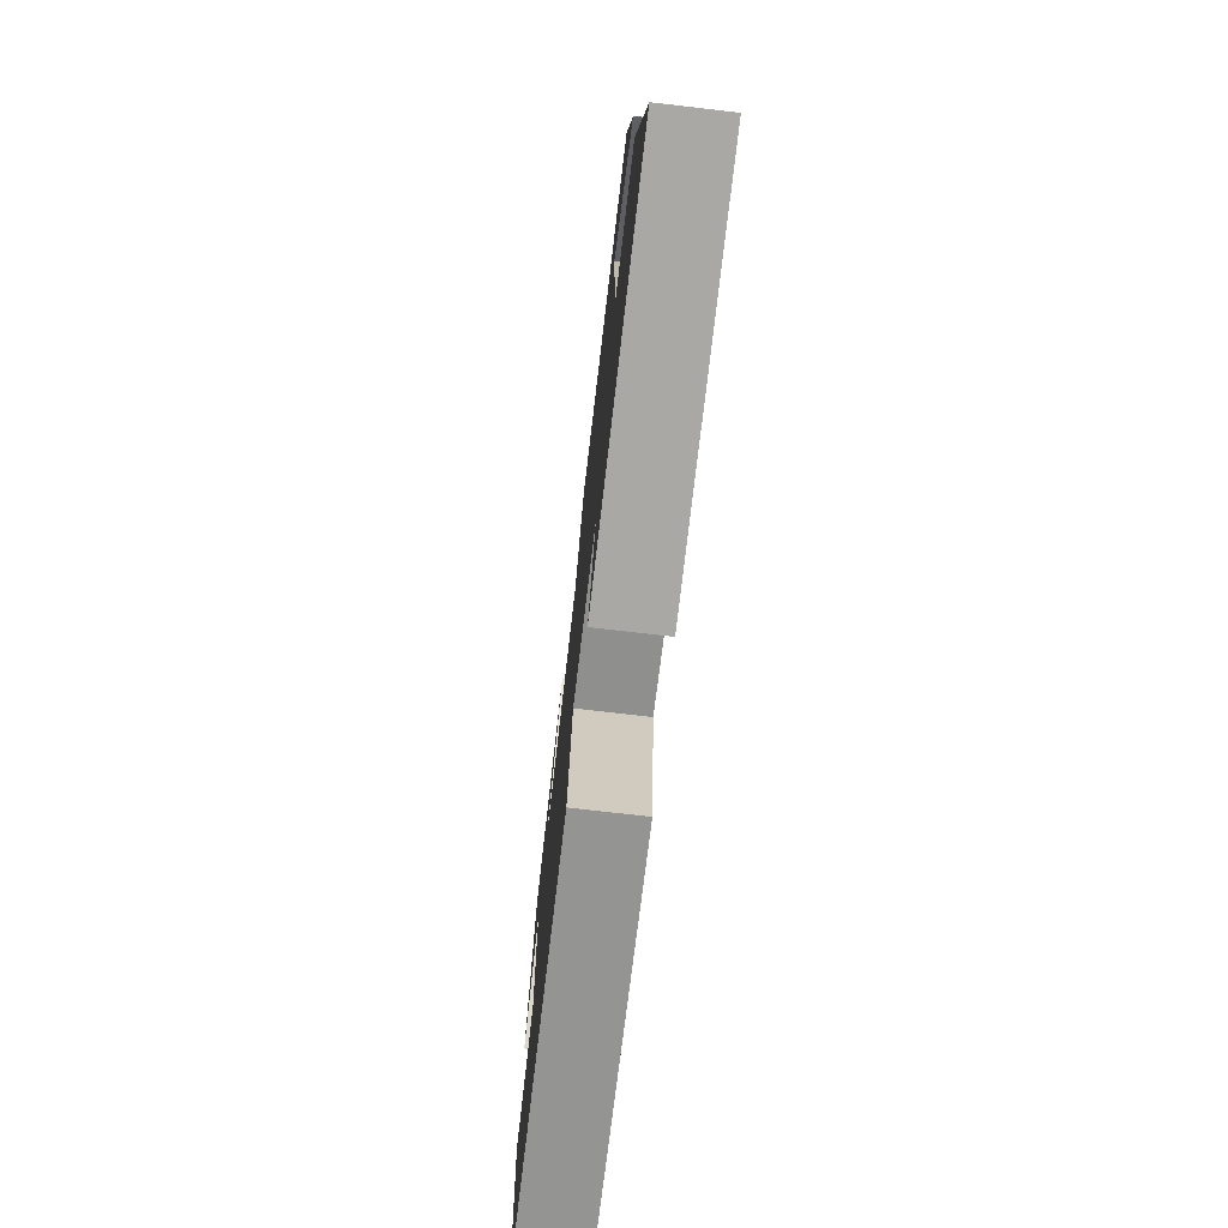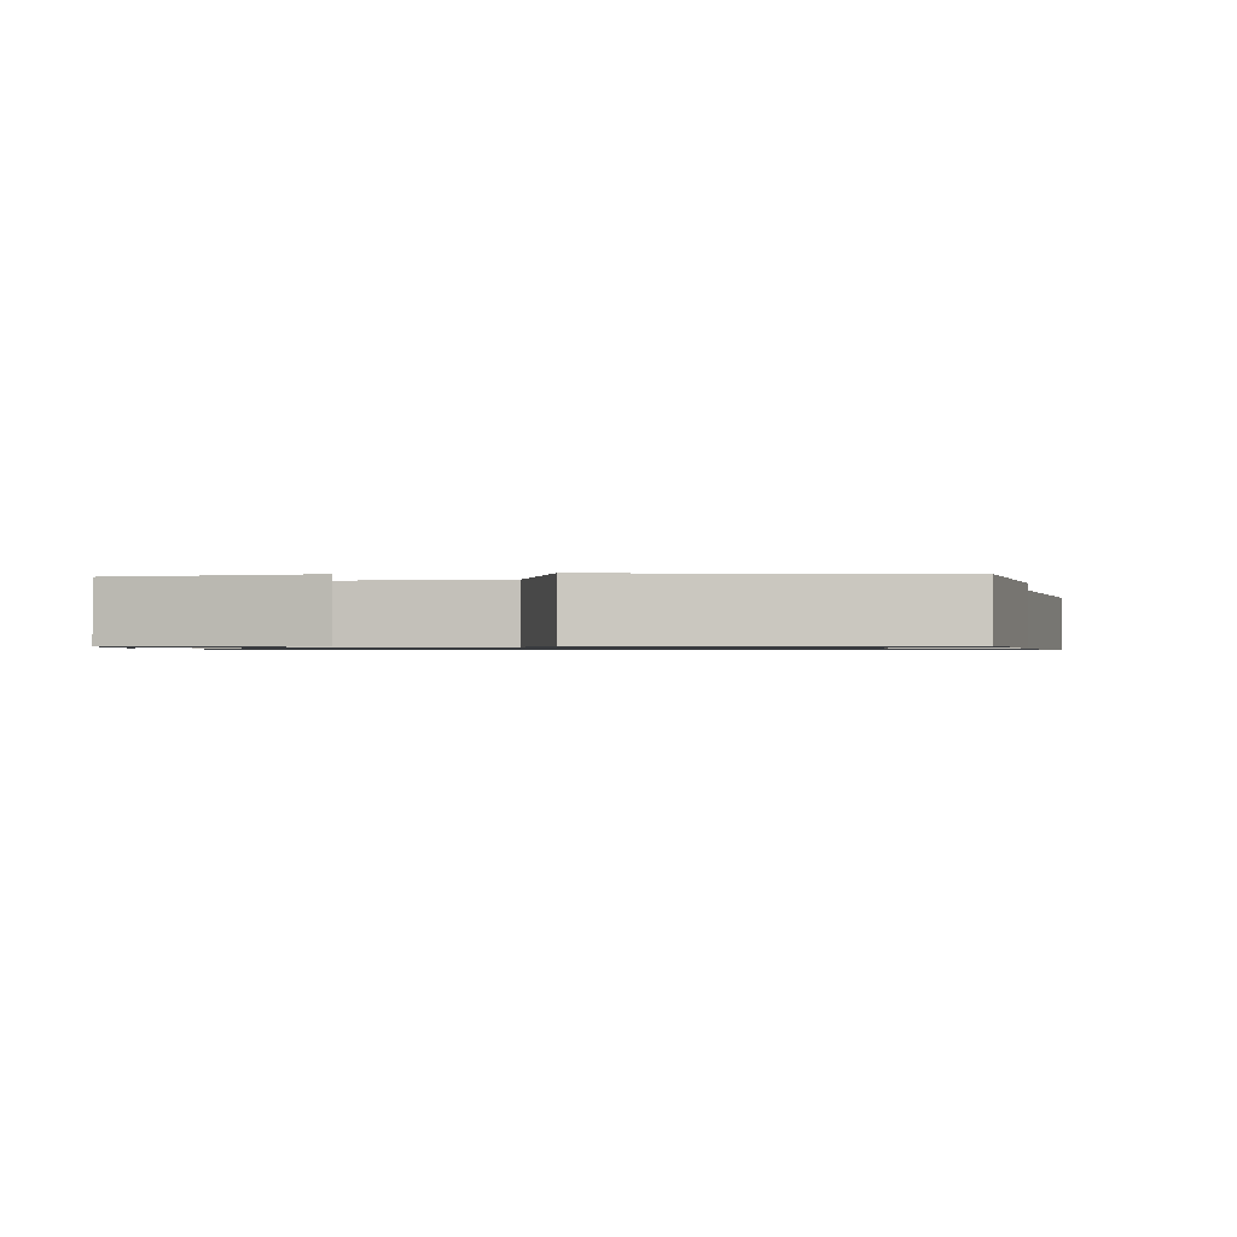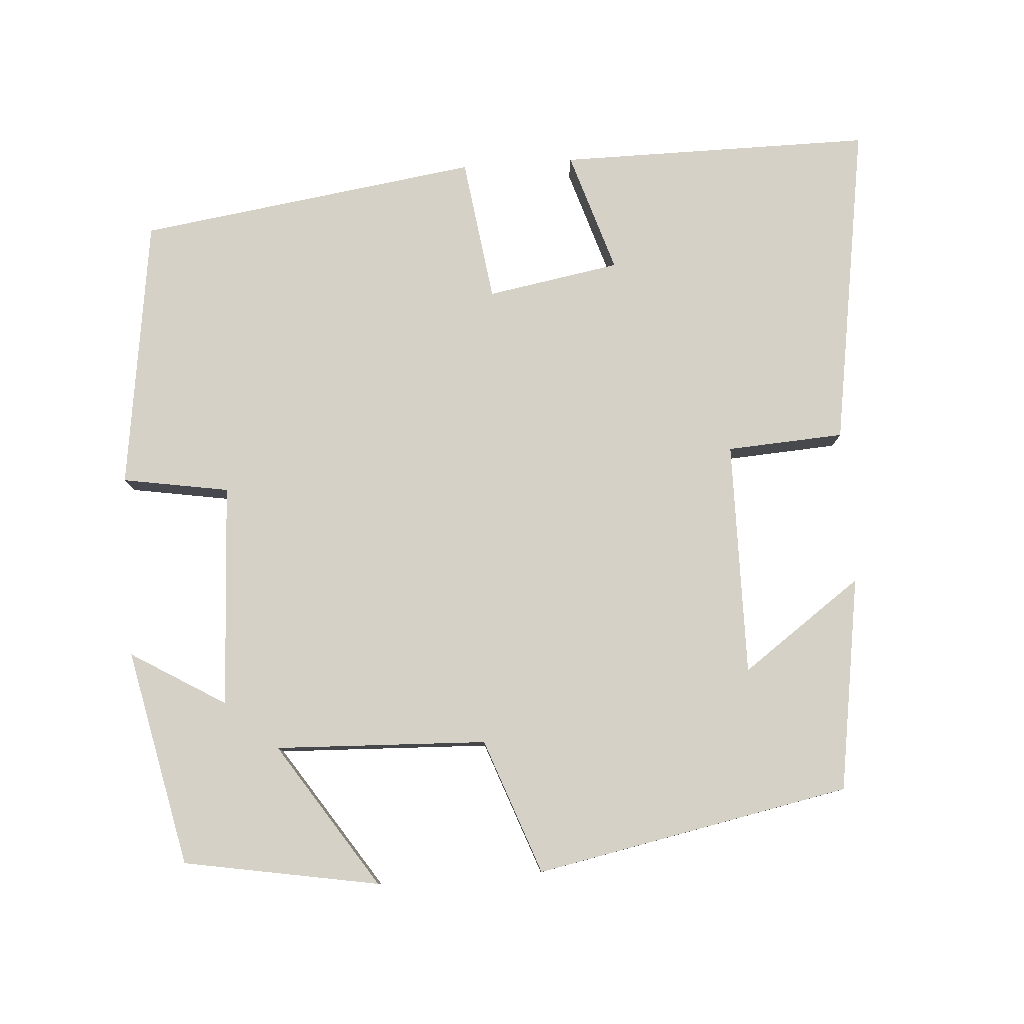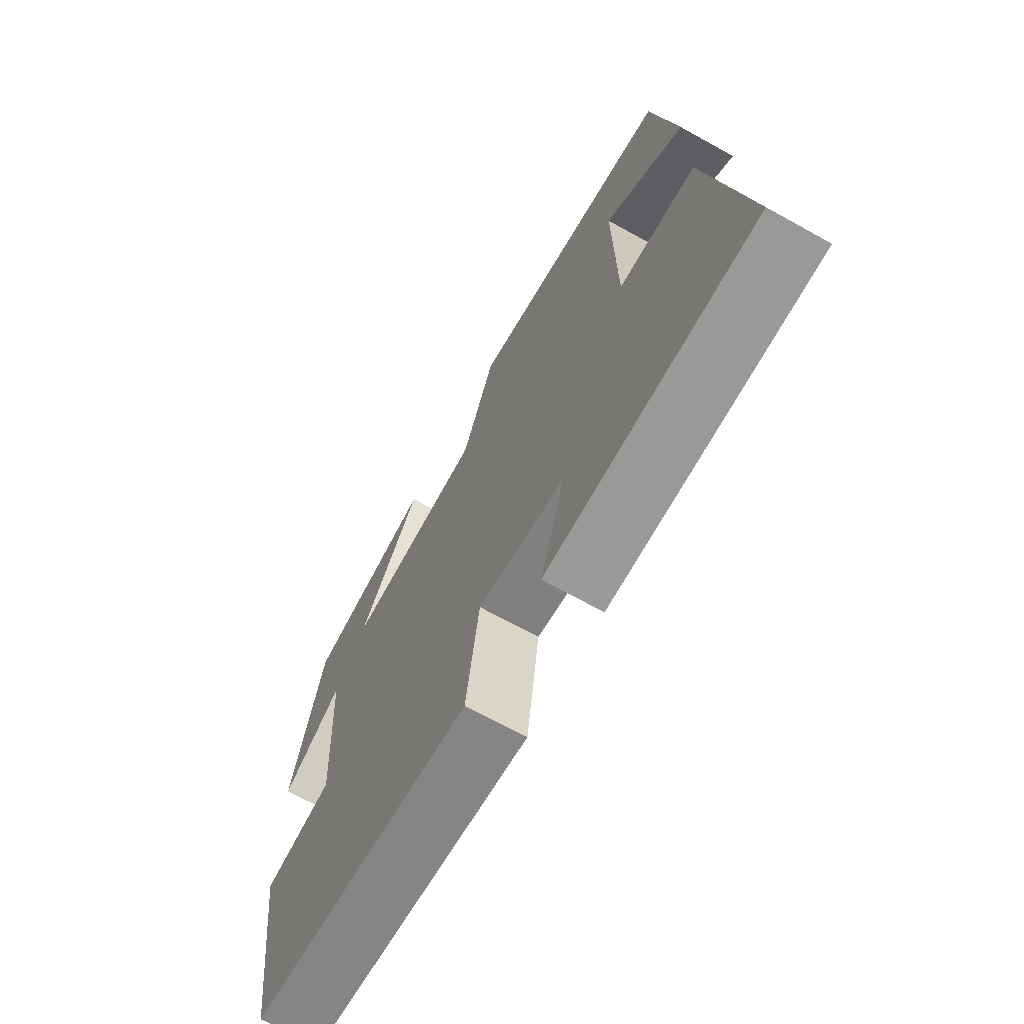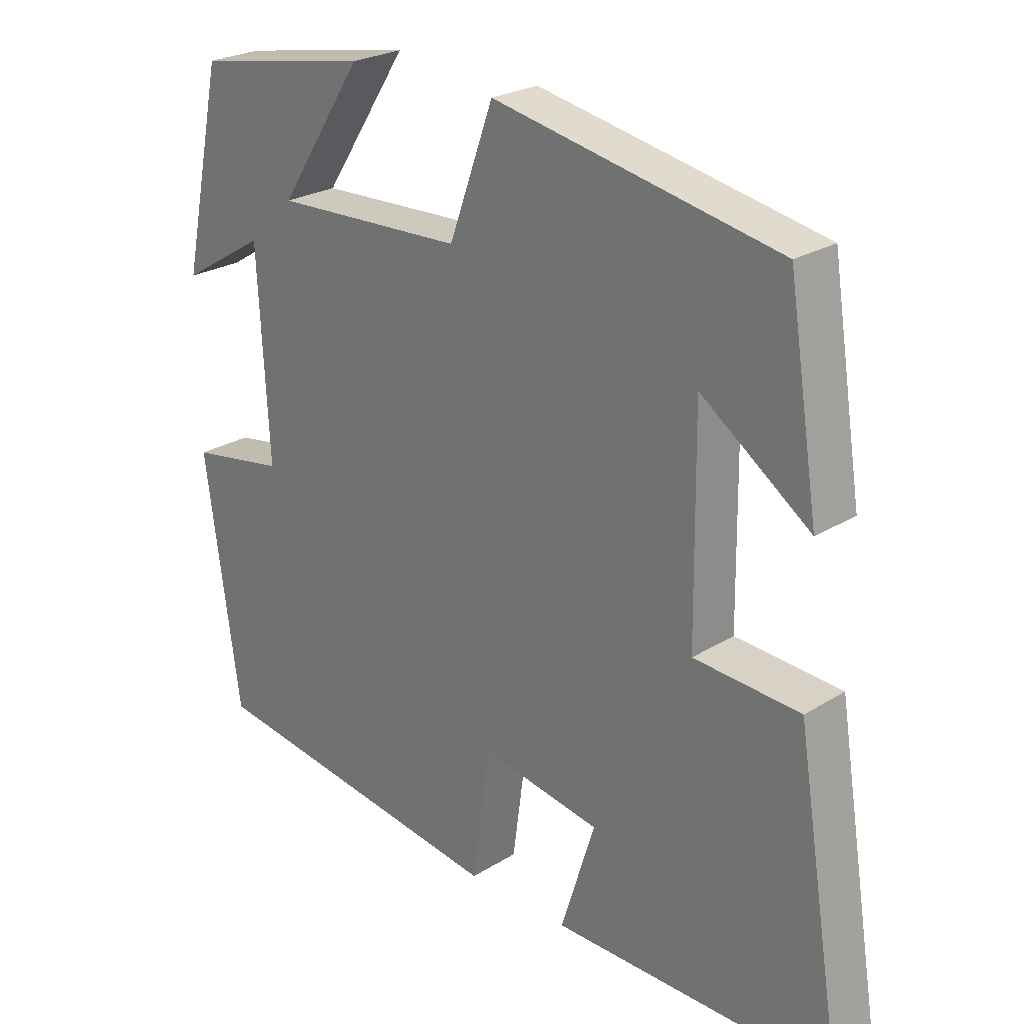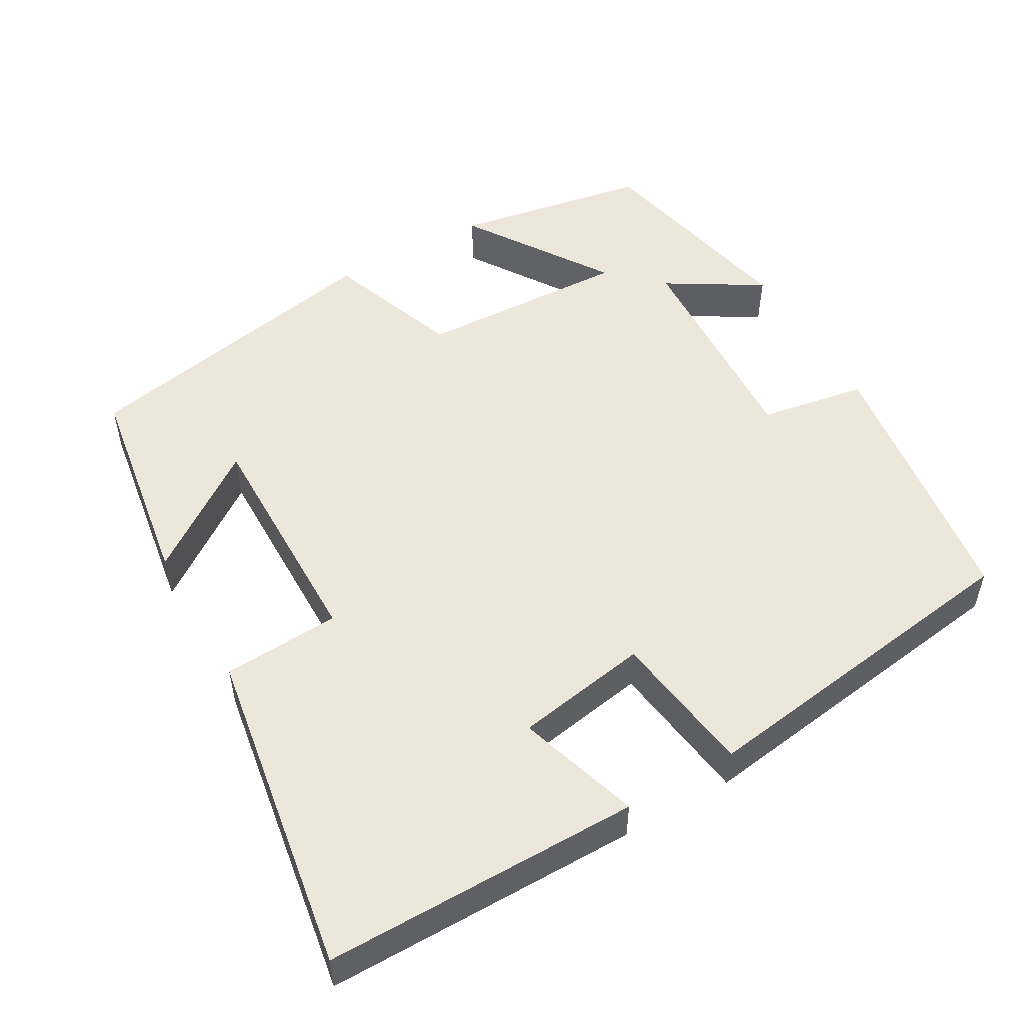
<metadata>
{"format":"obj","ext":"obj","renderer":"f3d","projection":"perspective","resolution":1024,"background":"white","views":[{"elev":-75.0,"azim":83.4,"up":"+Z"},{"elev":-1.0,"azim":7.3,"up":"+Y"},{"elev":79.5,"azim":-4.1,"up":"+Y"},{"elev":-69.1,"azim":61.0,"up":"+Z"},{"elev":24.8,"azim":44.9,"up":"+Z"},{"elev":51.7,"azim":150.1,"up":"+Y"}]}
</metadata>
<code>
v 0.455 0.07 0.419
v 0.5 0.07 0.136
v 0.341 0.07 0.249
v 0.345 0.07 -0.061
v 0.5 0.07 -0.07
v 0.57 0.07 -0.5
v 0.155 0.07 -0.5
v 0.205 0.07 -0.339
v 0.029 0.07 -0.309
v 0.003 0.07 -0.5
v -0.449 0.07 -0.437
v -0.5 0.07 -0.077
v -0.359 0.07 -0.053
v -0.375 0.07 0.243
v -0.5 0.07 0.167
v -0.439 0.07 0.454
v -0.181 0.07 0.5
v -0.306 0.07 0.309
v -0.026 0.07 0.321
v 0.039 0.07 0.5
v 0.455 0 0.419
v 0.5 0 0.136
v 0.341 0 0.249
v 0.345 0 -0.061
v 0.5 0 -0.07
v 0.57 0 -0.5
v 0.155 0 -0.5
v 0.205 0 -0.339
v 0.029 0 -0.309
v 0.003 0 -0.5
v -0.449 0 -0.437
v -0.5 0 -0.077
v -0.359 0 -0.053
v -0.375 0 0.243
v -0.5 0 0.167
v -0.439 0 0.454
v -0.181 0 0.5
v -0.306 0 0.309
v -0.026 0 0.321
v 0.039 0 0.5
f 19 20 1
f 16 17 18
f 15 16 18
f 14 15 18
f 13 14 18 19
f 11 12 13
f 10 11 13
f 9 10 13
f 8 9 13 19
f 6 7 8
f 5 6 8
f 4 5 8
f 3 4 8 19
f 1 2 3
f 1 3 19
f 21 40 39
f 38 37 36
f 38 36 35
f 38 35 34
f 39 38 34 33
f 33 32 31
f 33 31 30
f 33 30 29
f 39 33 29 28
f 28 27 26
f 28 26 25
f 28 25 24
f 39 28 24 23
f 23 22 21
f 39 23 21
f 1 21 22 2
f 2 22 23 3
f 3 23 24 4
f 4 24 25 5
f 5 25 26 6
f 6 26 27 7
f 7 27 28 8
f 8 28 29 9
f 9 29 30 10
f 10 30 31 11
f 11 31 32 12
f 12 32 33 13
f 13 33 34 14
f 14 34 35 15
f 15 35 36 16
f 16 36 37 17
f 17 37 38 18
f 18 38 39 19
f 19 39 40 20
f 20 40 21 1

</code>
